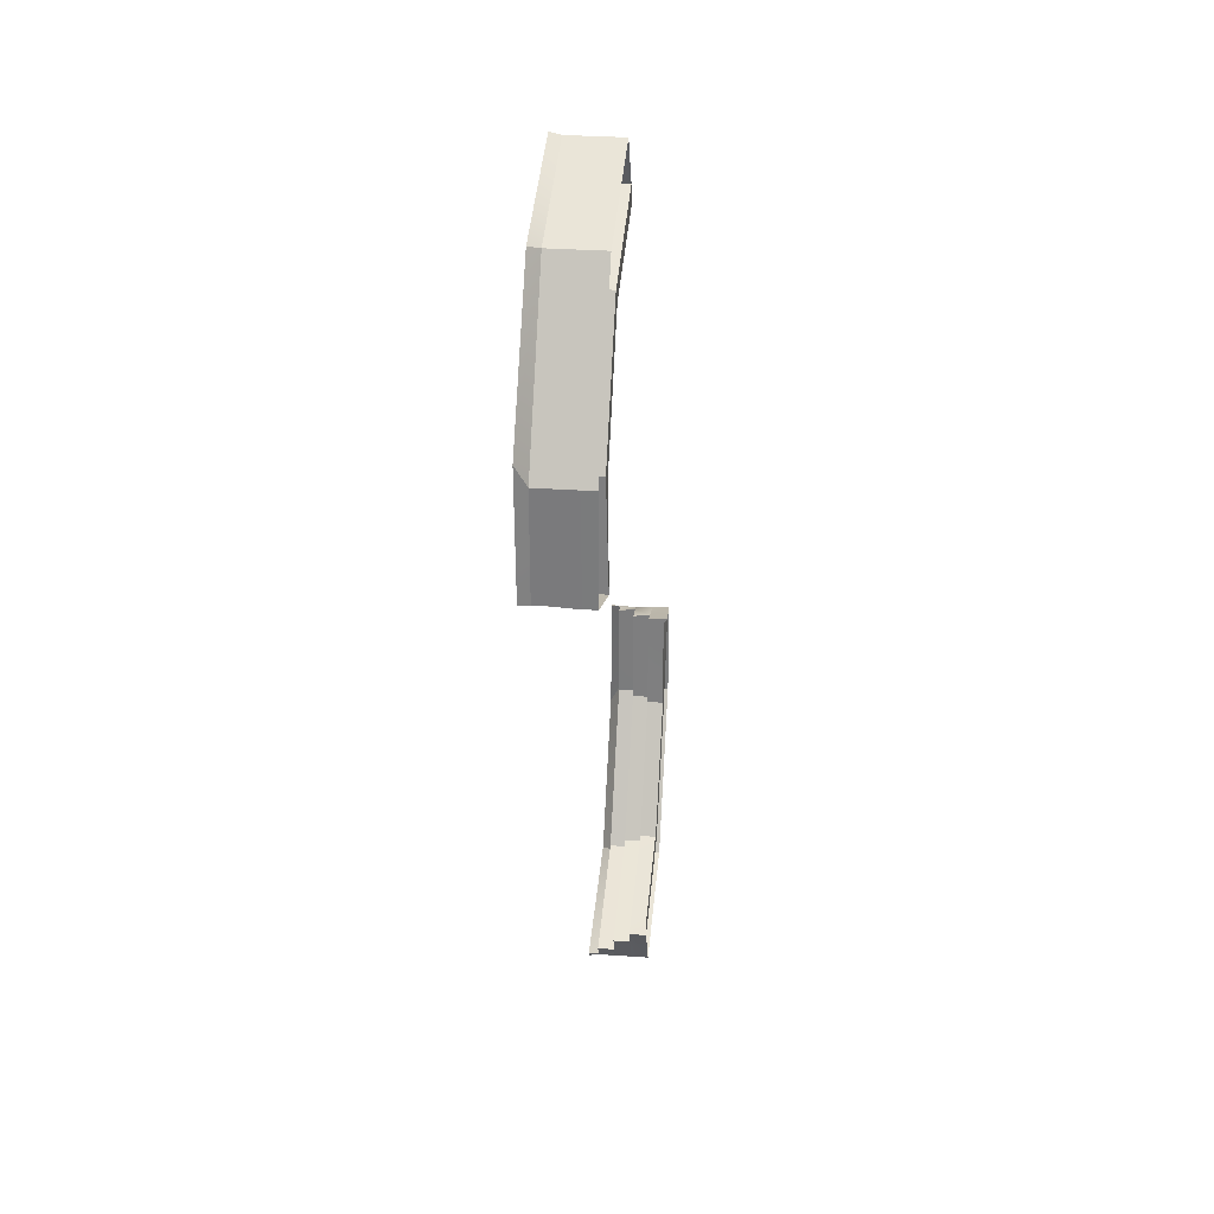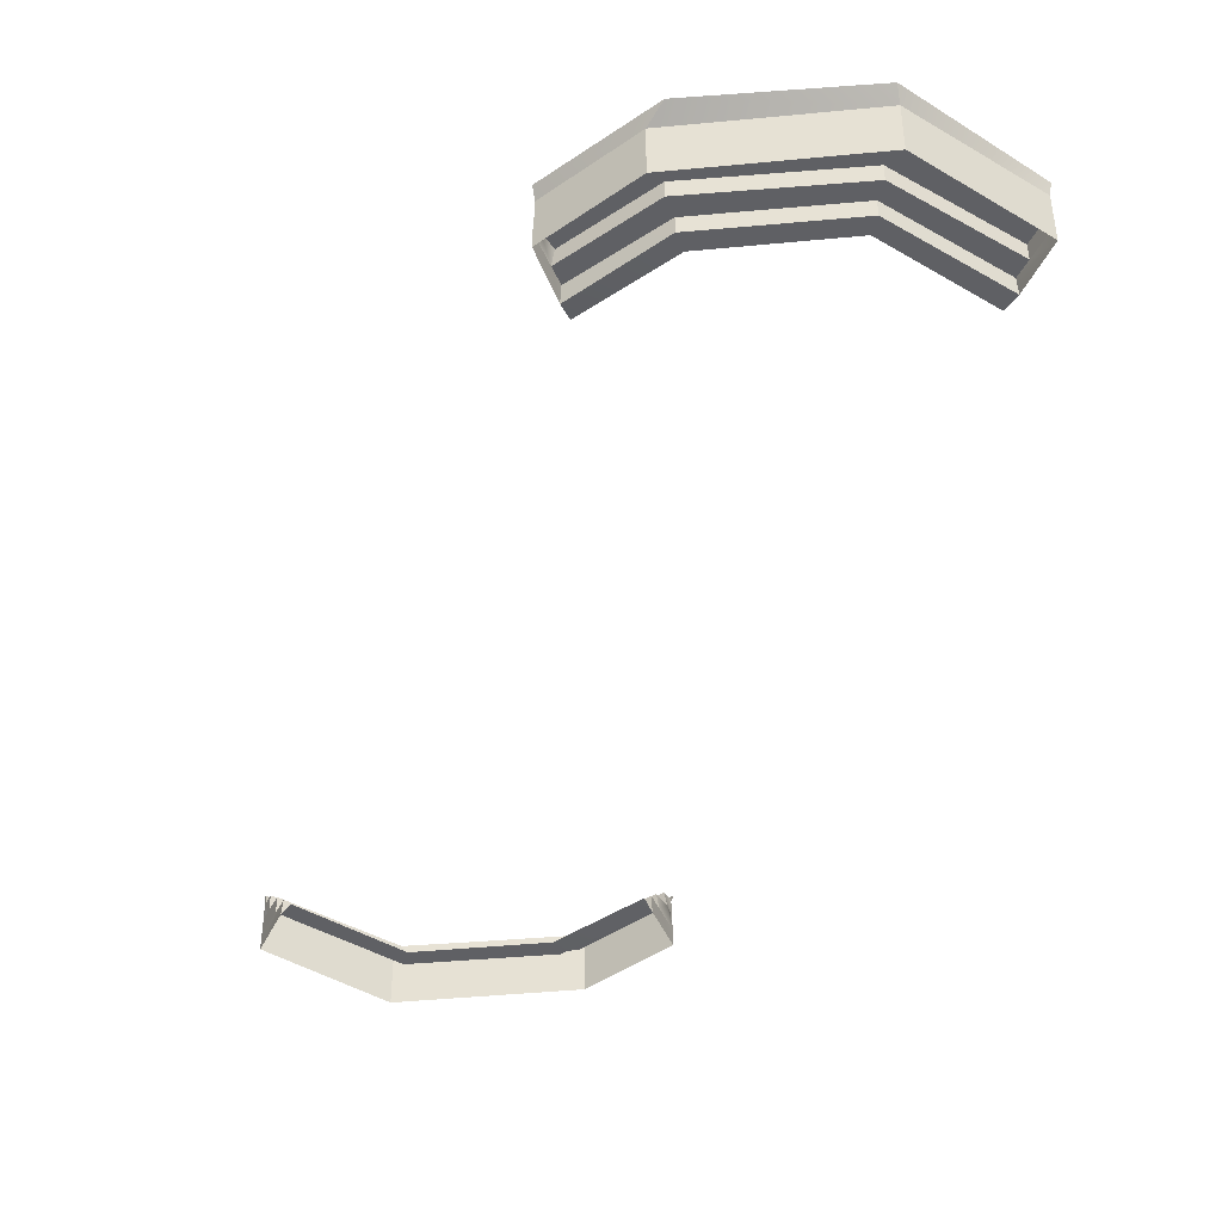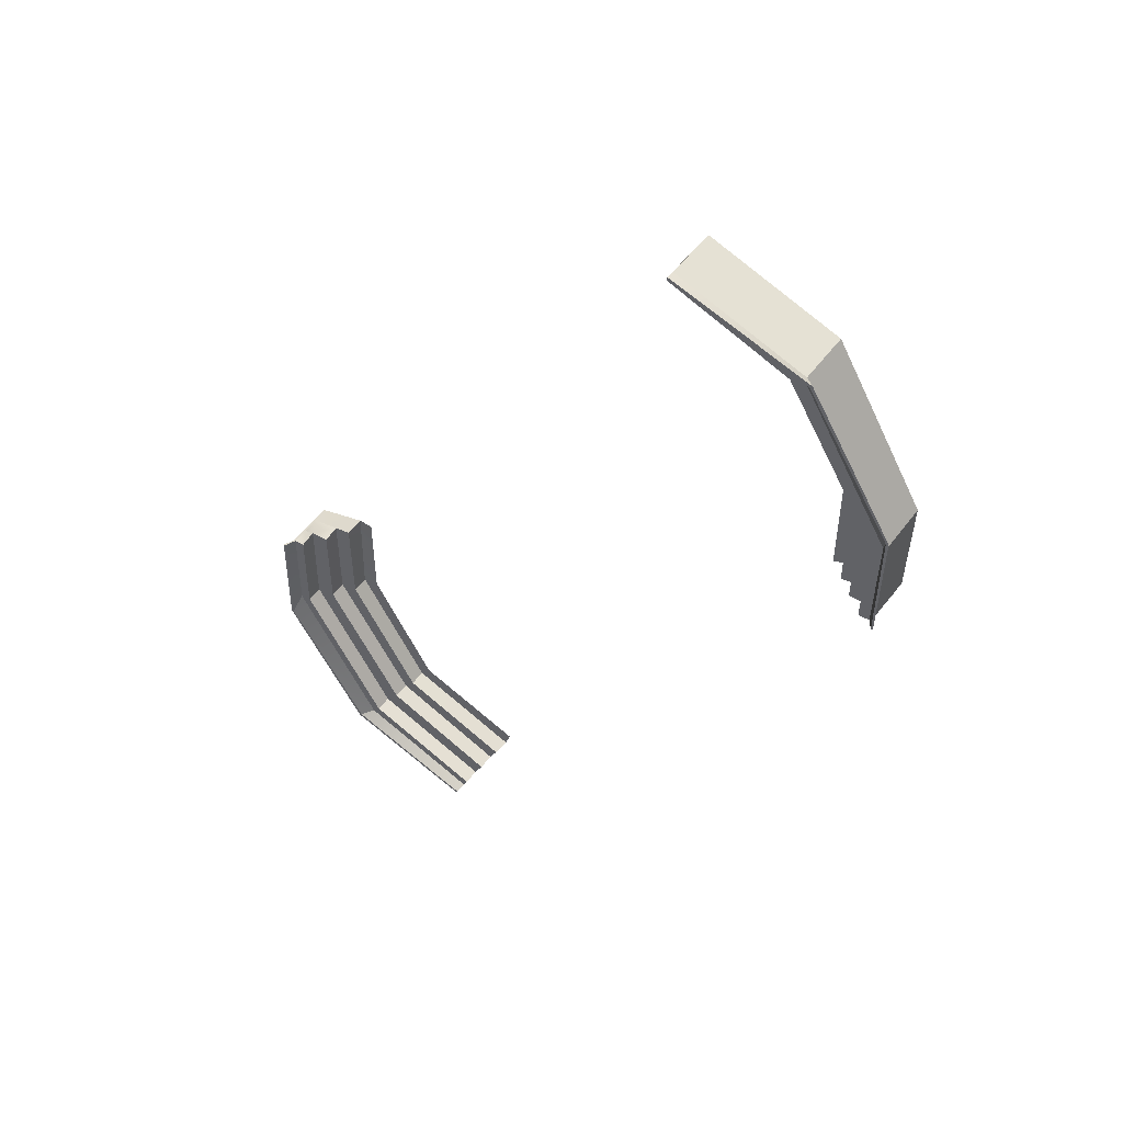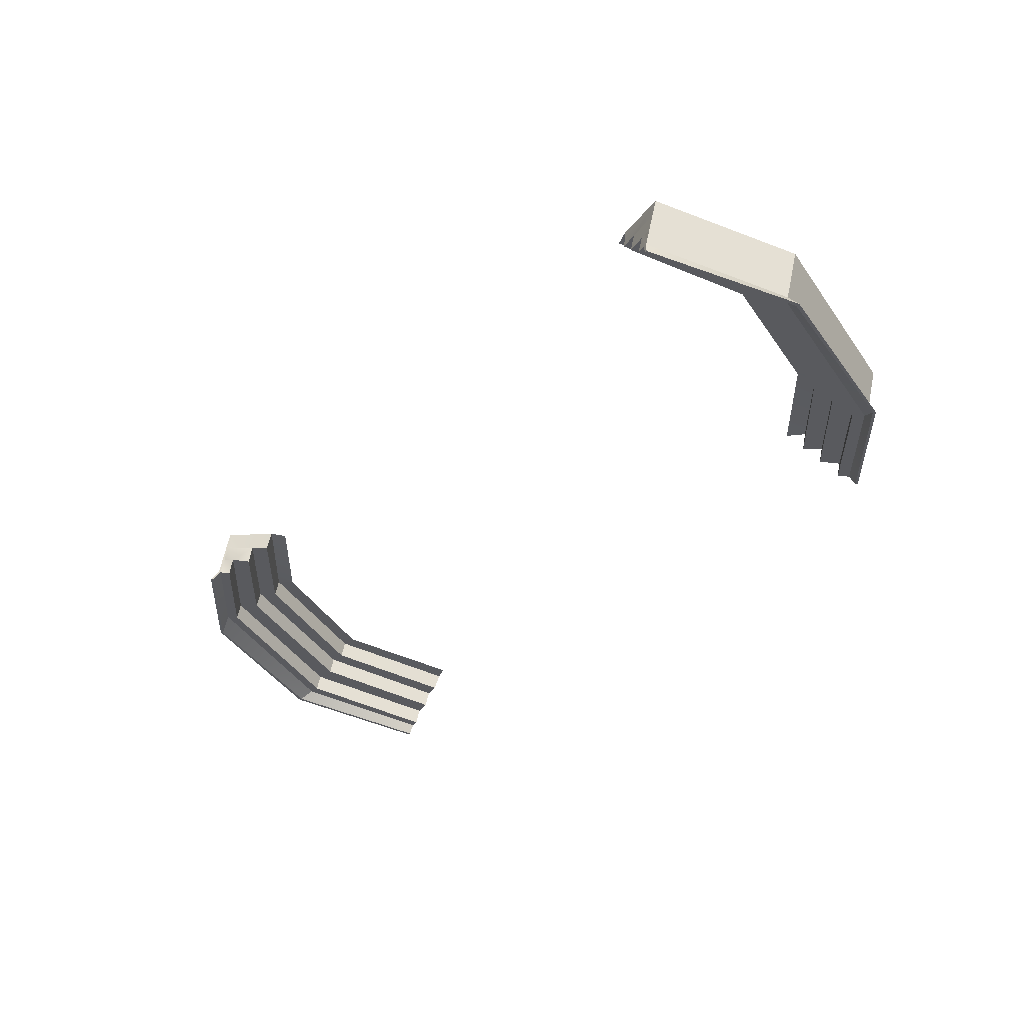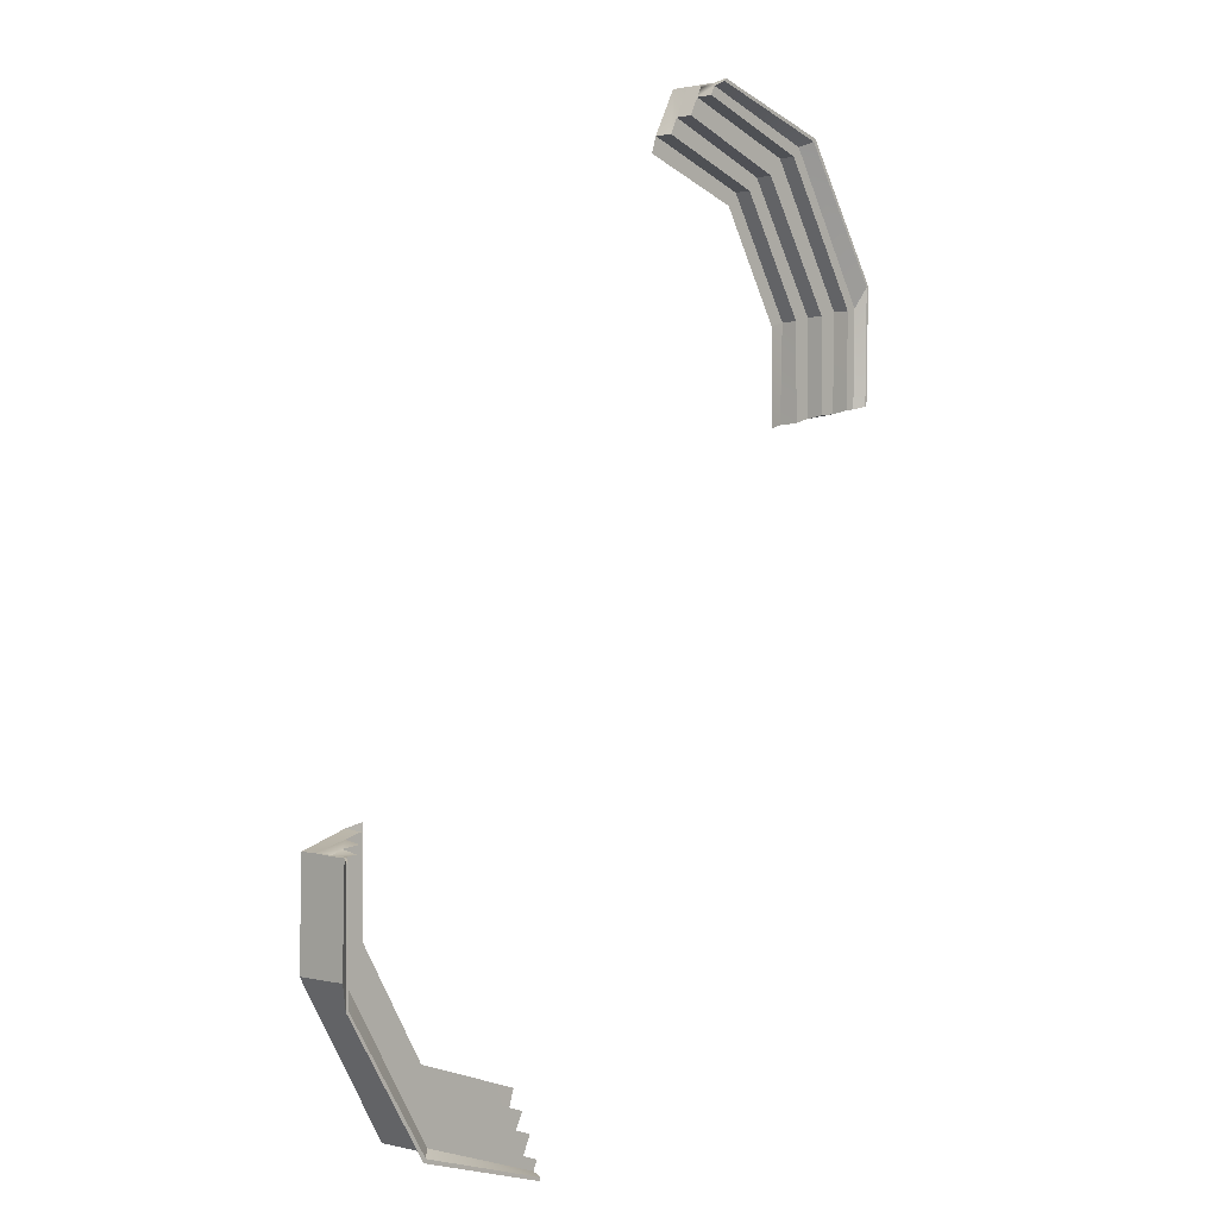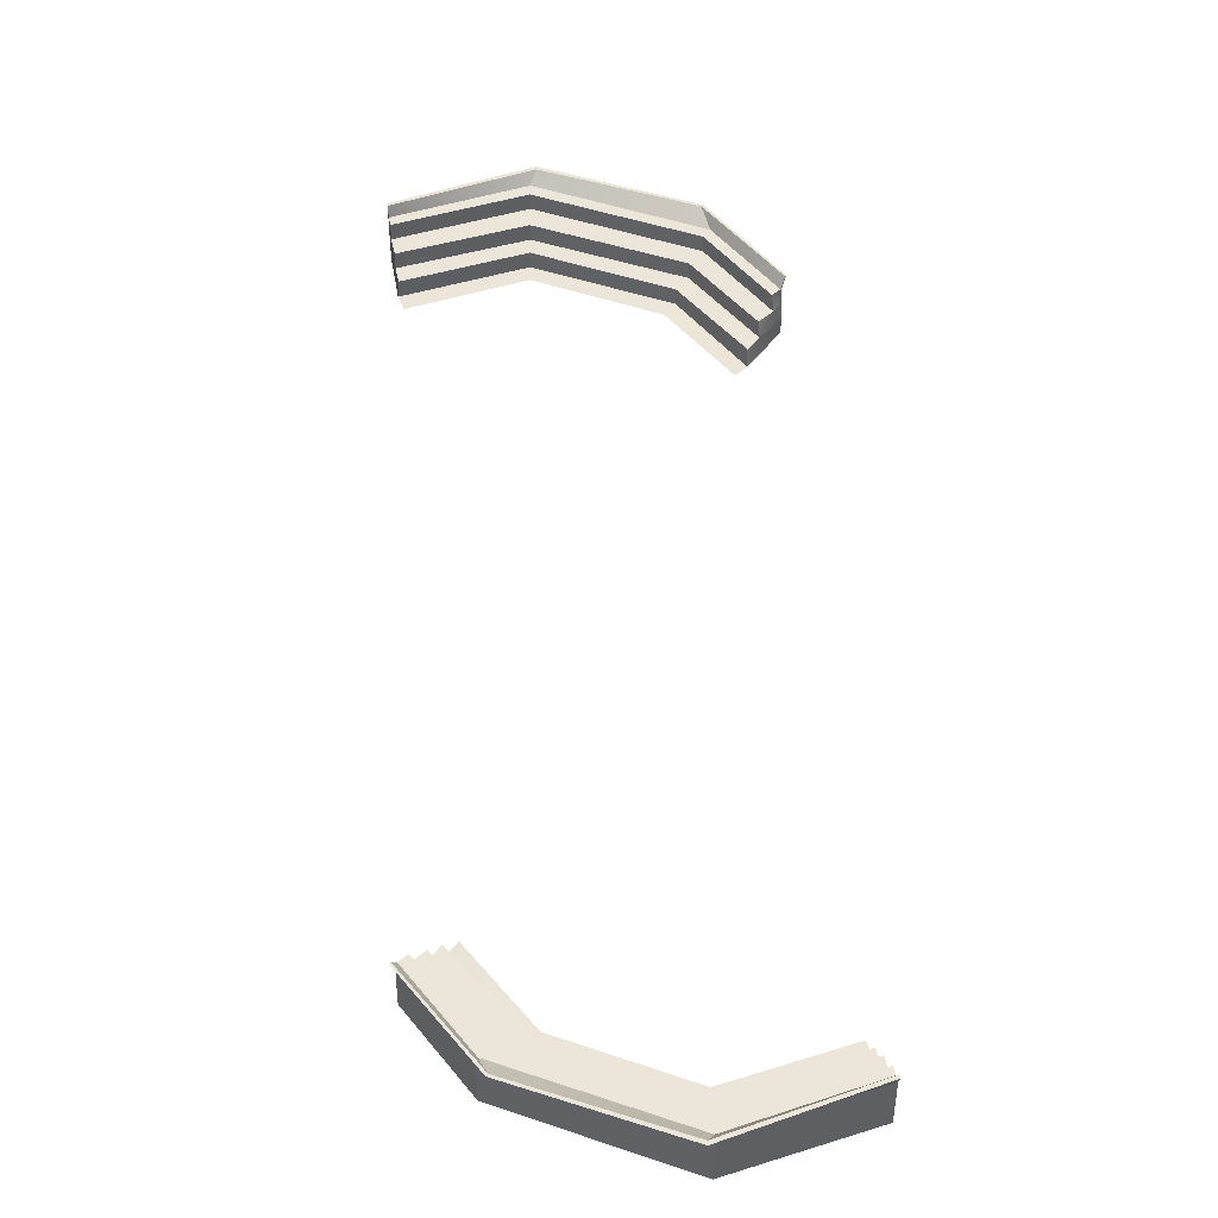
<metadata>
{"format":"obj","ext":"obj","renderer":"f3d","projection":"perspective","resolution":1024,"background":"white","views":[{"elev":29.6,"azim":-84.0,"up":"+Z"},{"elev":-45.1,"azim":-52.6,"up":"+Y"},{"elev":51.9,"azim":-144.5,"up":"+Z"},{"elev":56.0,"azim":-168.6,"up":"+Z"},{"elev":1.2,"azim":131.7,"up":"+Z"},{"elev":47.7,"azim":-37.7,"up":"+Y"}]}
</metadata>
<code>
o Cap_2_2
v 3.263 0.3589 -3.039
v 3.262 0.3589 -4.248
v 2.458 0.3589 -5.583
v 1.1 0.3582 -6.031
v 1.464 0.3589 -6.795
v 3.01 0.3589 -6.294
v 4.102 0.3589 -4.482
v 4.075 0.3589 -3.264
v 3.471 0.3293 -3.088
v 3.47 0.3589 -4.306
v 2.587 0.3589 -5.75
v 1.163 0.3589 -6.234
v 1.464 0.5659 -6.795
v 3.01 0.5659 -6.294
v 4.102 0.5659 -4.482
v 4.075 0.5659 -3.264
v 3.477 0.5659 -3.106
v 3.47 0.5659 -4.306
v 2.587 0.5659 -5.75
v 1.183 0.5659 -6.234
v 3.693 0.5659 -4.368
v 3.691 0.5659 -3.163
v 2.719 0.5659 -5.92
v 1.282 0.5659 -6.432
v 1.464 0.7729 -6.795
v 3.01 0.7729 -6.294
v 4.102 0.7729 -4.482
v 4.075 0.7729 -3.278
v 3.693 0.7729 -4.368
v 3.691 0.7729 -3.197
v 2.719 0.7729 -5.92
v 1.282 0.7729 -6.432
v 3.936 0.7729 -4.436
v 3.919 0.7729 -3.22
v 2.888 0.7729 -6.137
v 1.39 0.7729 -6.648
v 1.464 0.9759 -6.795
v 3.01 0.9759 -6.294
v 4.102 0.9759 -4.482
v 4.075 0.9759 -3.28
v 3.936 0.9759 -4.436
v 3.919 0.9759 -3.259
v 2.888 0.9759 -6.137
v 1.39 0.9759 -6.648
v 4.049 0.3577 -3.257
v 4.049 0.5659 -3.258
v 4.05 0.7729 -3.271
v 4.07 0.9759 -4.473
v 4.05 0.9759 -3.274
v 2.98 0.9759 -6.256
v 1.446 0.7729 -6.759
v 1.446 0.9759 -6.759
v 1.487 1.101 -6.836
v 3.14 1.095 -6.36
v 4.175 1.101 -4.733
v 4.157 1.09 -3.314
v 4.143 1.101 -4.724
v 4.132 1.09 -3.307
v 3.111 1.095 -6.322
v 1.468 1.101 -6.799
f 20 24 5
f 34 22 46
f 36 25 13
f 22 9 45
f 18 22 21
f 12 3 11
f 2 9 10
f 3 10 11
f 11 20 12
f 13 6 5
f 17 10 9
f 8 46 45
f 15 8 7
f 18 11 10
f 14 7 6
f 59 53 60
f 34 29 30
f 19 21 23
f 24 19 23
f 31 24 23
f 25 14 13
f 29 23 21
f 26 15 14
f 30 21 22
f 16 47 46
f 15 28 16
f 55 59 57
f 56 57 58
f 49 41 42
f 31 33 35
f 36 31 35
f 43 36 35
f 37 26 25
f 36 52 51
f 41 35 33
f 38 27 26
f 42 33 34
f 28 49 47
f 27 40 28
f 42 47 49
f 43 48 50
f 37 51 52
f 52 43 50
f 50 60 52
f 53 38 37
f 60 37 52
f 57 50 48
f 38 55 39
f 58 48 49
f 40 58 49
f 39 56 40
f 5 12 20
f 24 13 5
f 46 47 34
f 34 30 22
f 13 24 32
f 36 51 25
f 13 32 36
f 45 46 22
f 22 17 9
f 18 17 22
f 12 4 3
f 2 1 9
f 3 2 10
f 11 19 20
f 13 14 6
f 17 18 10
f 8 16 46
f 15 16 8
f 18 19 11
f 14 15 7
f 59 54 53
f 34 33 29
f 19 18 21
f 24 20 19
f 31 32 24
f 25 26 14
f 29 31 23
f 26 27 15
f 30 29 21
f 16 28 47
f 15 27 28
f 55 54 59
f 56 55 57
f 49 48 41
f 31 29 33
f 36 32 31
f 43 44 36
f 37 38 26
f 36 44 52
f 41 43 35
f 38 39 27
f 42 41 33
f 28 40 49
f 27 39 40
f 42 34 47
f 43 41 48
f 37 25 51
f 52 44 43
f 50 59 60
f 53 54 38
f 60 53 37
f 57 59 50
f 38 54 55
f 58 57 48
f 40 56 58
f 39 55 56
o Cap_2_4
v -3.308 0.3589 1.113
v -3.307 0.3589 2.322
v -2.503 0.3589 3.657
v -1.145 0.3582 4.105
v -1.509 0.3589 4.869
v -3.055 0.3589 4.368
v -4.148 0.3589 2.555
v -4.12 0.3589 1.338
v -3.516 0.3293 1.162
v -3.515 0.3589 2.38
v -2.632 0.3589 3.824
v -1.209 0.3589 4.308
v -1.509 0.5659 4.869
v -3.055 0.5659 4.368
v -4.148 0.5659 2.555
v -4.12 0.5659 1.338
v -3.523 0.5659 1.18
v -3.515 0.5659 2.38
v -2.632 0.5659 3.824
v -1.229 0.5659 4.308
v -3.739 0.5659 2.442
v -3.737 0.5659 1.237
v -2.765 0.5659 3.994
v -1.328 0.5659 4.506
v -1.509 0.7729 4.869
v -3.055 0.7729 4.368
v -4.148 0.7729 2.555
v -4.12 0.7729 1.351
v -3.739 0.7729 2.442
v -3.737 0.7729 1.271
v -2.765 0.7729 3.994
v -1.328 0.7729 4.506
v -3.982 0.7729 2.509
v -3.964 0.7729 1.294
v -2.933 0.7729 4.211
v -1.435 0.7729 4.721
v -1.509 0.9759 4.869
v -3.055 0.9759 4.368
v -4.148 0.9759 2.555
v -4.12 0.9759 1.354
v -3.982 0.9759 2.509
v -3.964 0.9759 1.333
v -2.933 0.9759 4.211
v -1.435 0.9759 4.721
v -4.095 0.3577 1.331
v -4.095 0.5659 1.331
v -4.095 0.7729 1.345
v -4.116 0.9759 2.547
v -4.095 0.9759 1.347
v -3.026 0.9759 4.33
v -1.491 0.7729 4.833
v -1.491 0.9759 4.833
v -1.532 1.101 4.909
v -3.186 1.095 4.434
v -4.22 1.101 2.806
v -4.203 1.09 1.388
v -4.188 1.101 2.798
v -4.177 1.09 1.381
v -3.156 1.095 4.396
v -1.514 1.101 4.873
f 80 84 65
f 94 82 106
f 96 85 73
f 82 69 105
f 78 82 81
f 72 63 71
f 62 69 70
f 63 70 71
f 71 80 72
f 73 66 65
f 77 70 69
f 68 106 105
f 75 68 67
f 78 71 70
f 74 67 66
f 119 113 120
f 94 89 90
f 79 81 83
f 84 79 83
f 91 84 83
f 85 74 73
f 89 83 81
f 86 75 74
f 90 81 82
f 76 107 106
f 75 88 76
f 115 119 117
f 116 117 118
f 109 101 102
f 91 93 95
f 96 91 95
f 103 96 95
f 97 86 85
f 96 112 111
f 101 95 93
f 98 87 86
f 102 93 94
f 88 109 107
f 87 100 88
f 102 107 109
f 103 108 110
f 97 111 112
f 112 103 110
f 110 120 112
f 113 98 97
f 120 97 112
f 117 110 108
f 98 115 99
f 118 108 109
f 100 118 109
f 99 116 100
f 65 72 80
f 84 73 65
f 106 107 94
f 94 90 82
f 73 84 92
f 96 111 85
f 73 92 96
f 105 106 82
f 82 77 69
f 78 77 82
f 72 64 63
f 62 61 69
f 63 62 70
f 71 79 80
f 73 74 66
f 77 78 70
f 68 76 106
f 75 76 68
f 78 79 71
f 74 75 67
f 119 114 113
f 94 93 89
f 79 78 81
f 84 80 79
f 91 92 84
f 85 86 74
f 89 91 83
f 86 87 75
f 90 89 81
f 76 88 107
f 75 87 88
f 115 114 119
f 116 115 117
f 109 108 101
f 91 89 93
f 96 92 91
f 103 104 96
f 97 98 86
f 96 104 112
f 101 103 95
f 98 99 87
f 102 101 93
f 88 100 109
f 87 99 100
f 102 94 107
f 103 101 108
f 97 85 111
f 112 104 103
f 110 119 120
f 113 114 98
f 120 113 97
f 117 119 110
f 98 114 115
f 118 117 108
f 100 116 118
f 99 115 116

</code>
